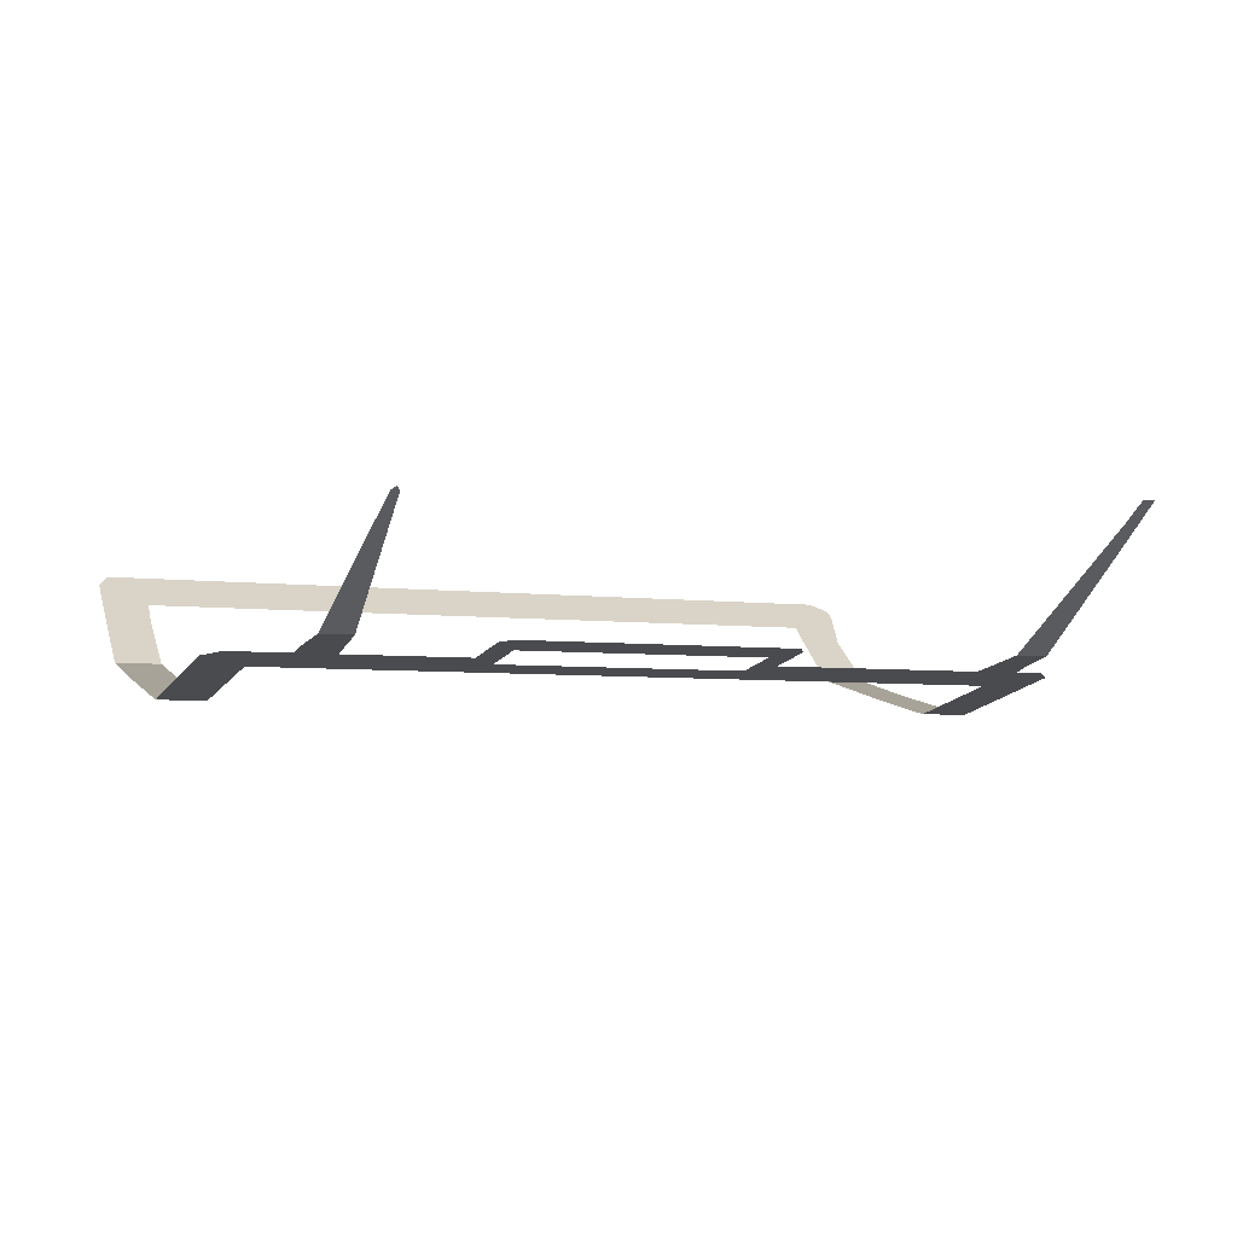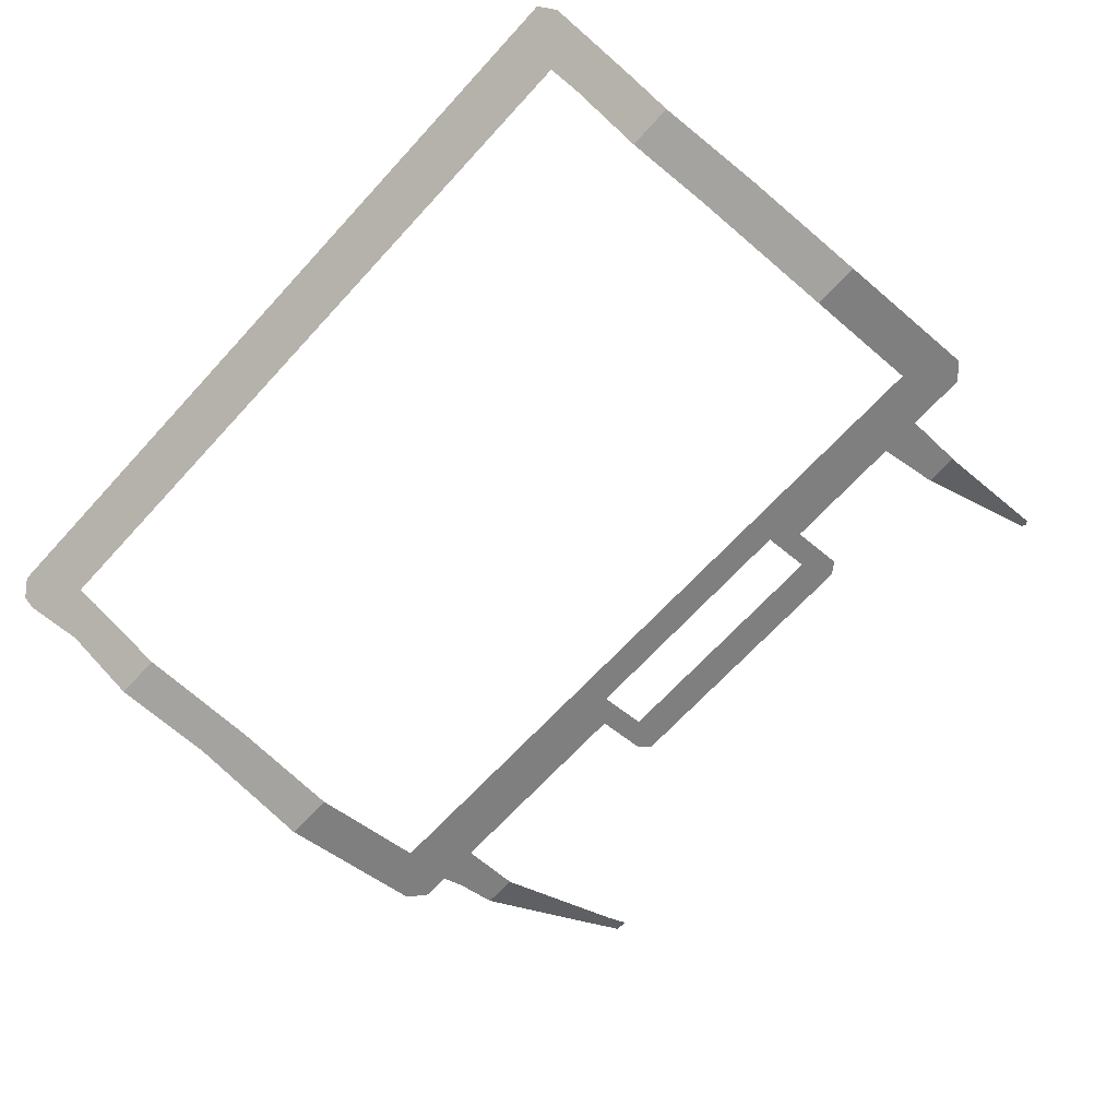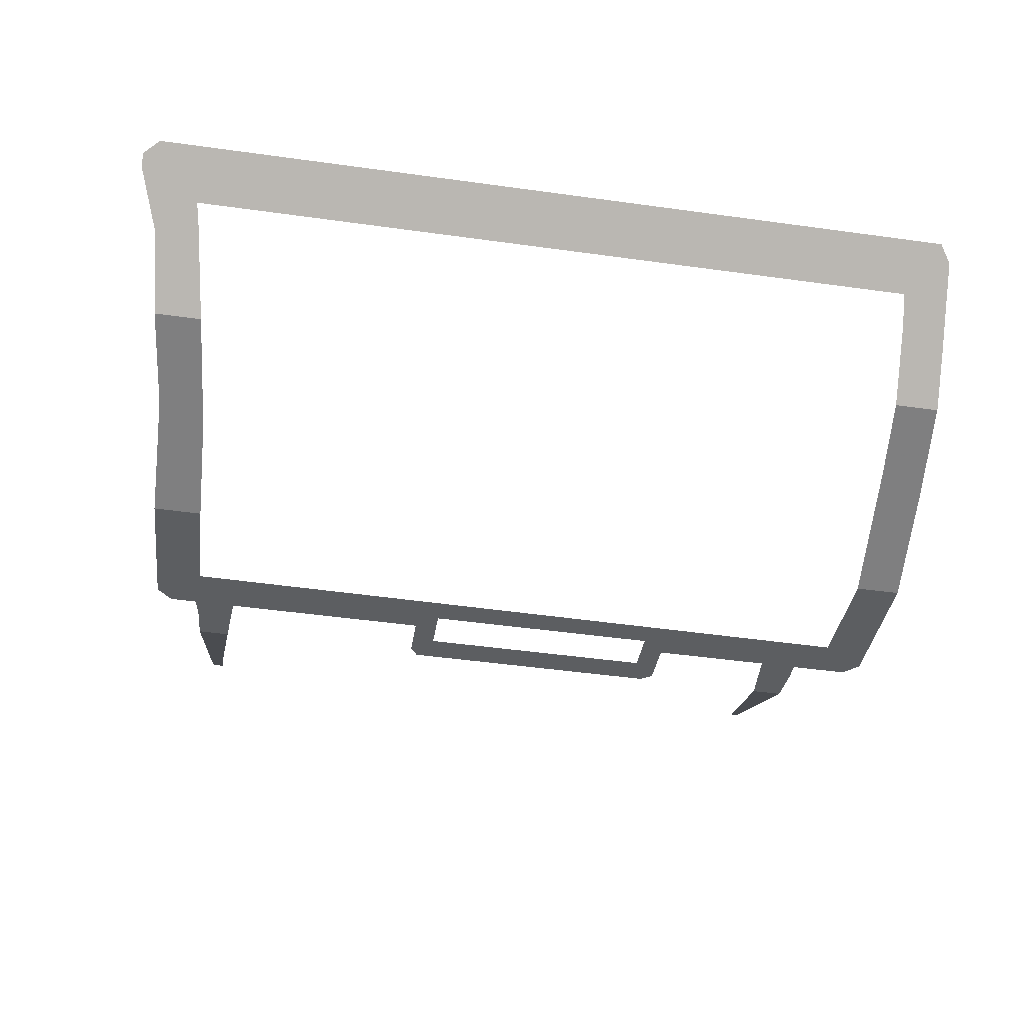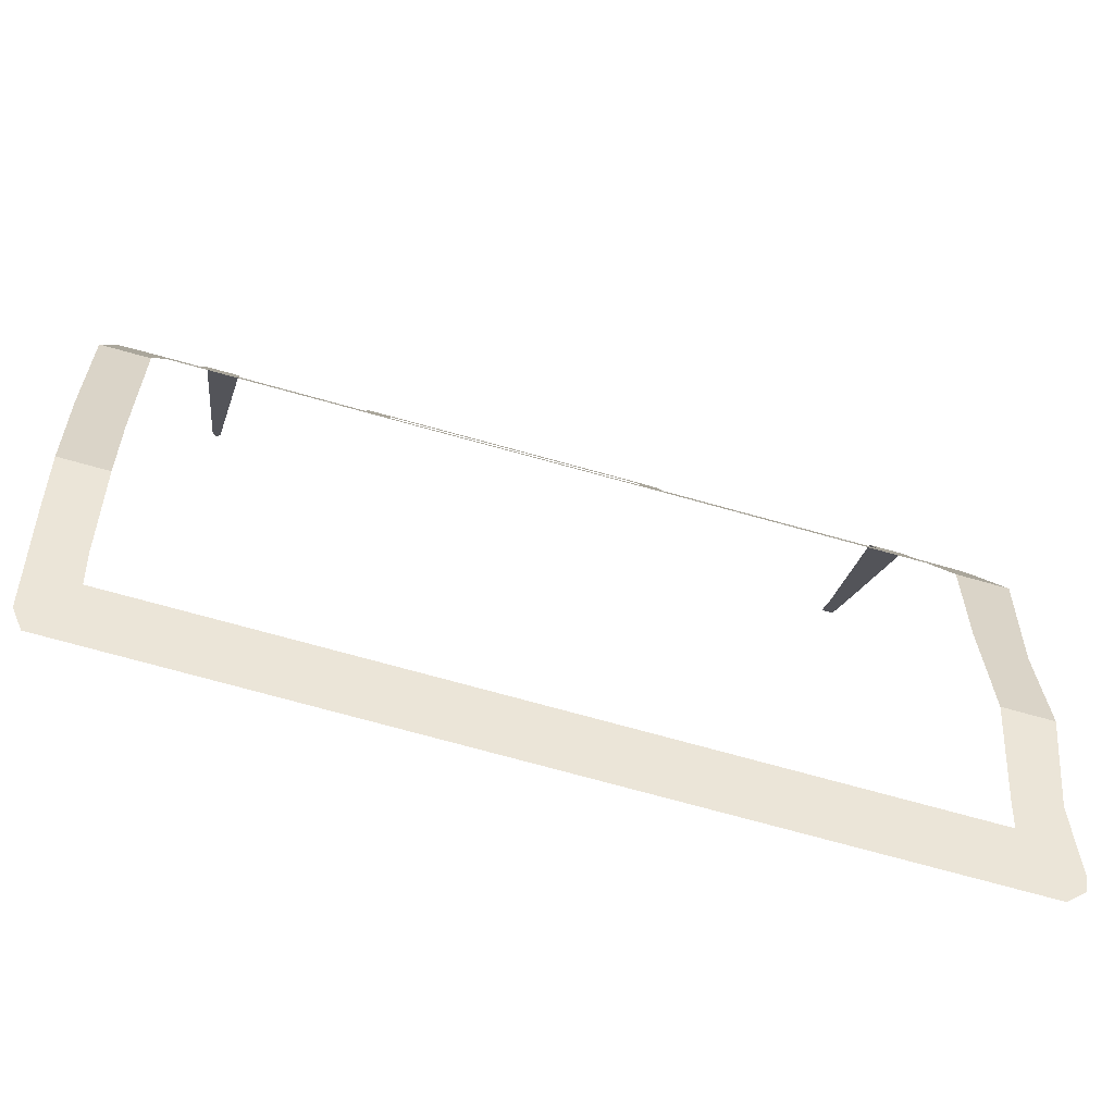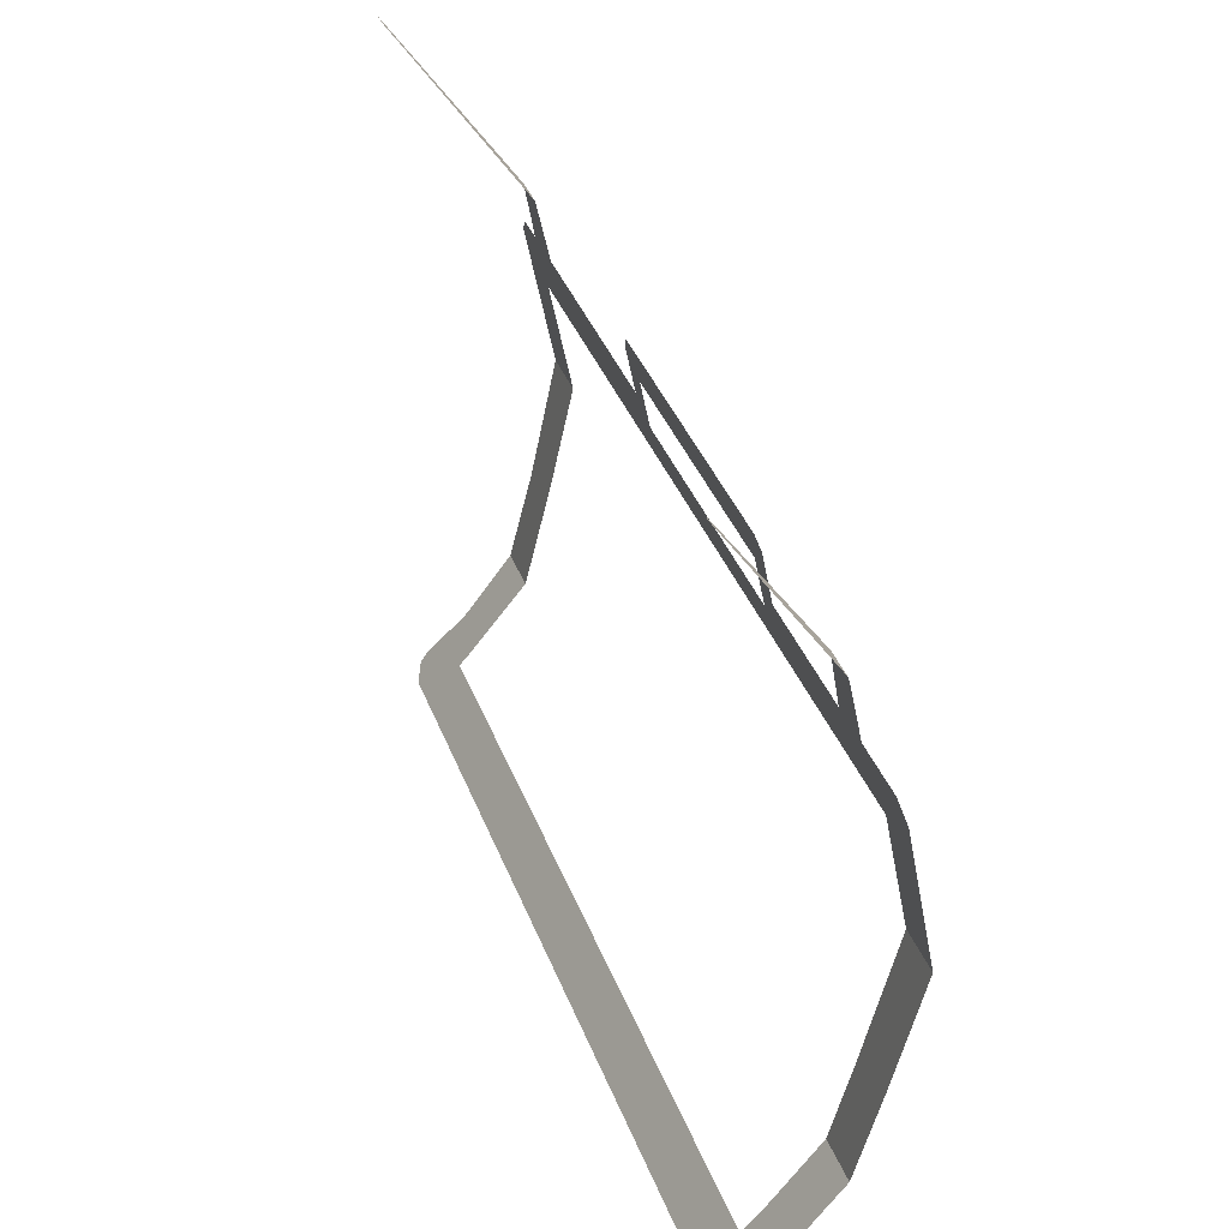
<metadata>
{"format":"obj","ext":"obj","renderer":"f3d","projection":"perspective","resolution":1024,"background":"white","views":[{"elev":-4.5,"azim":155.6,"up":"+Z"},{"elev":-67.1,"azim":47.6,"up":"+Z"},{"elev":-48.4,"azim":-8.8,"up":"+Z"},{"elev":-74.8,"azim":164.6,"up":"+Y"},{"elev":38.9,"azim":70.2,"up":"+Y"}]}
</metadata>
<code>
v 0.237 -0.2392 -0.3562
v 0.1935 -0.2566 -0.3446
v 0.208 -0.2189 -0.3698
v 0.2399 -0.2248 -0.3659
v 0.2051 -0.274 -0.333
v 0.1935 -0.2653 -0.3388
v 0.1935 -0.2566 -0.3446
v 0.237 -0.2392 -0.3562
v 0.8083 -0.274 -0.333
v 0.2051 -0.274 -0.333
v 0.237 -0.2392 -0.3562
v 0.7851 -0.2392 -0.3562
v 0.817 -0.2624 -0.3407
v 0.8083 -0.274 -0.333
v 0.7851 -0.2392 -0.3562
v 0.788 -0.2189 -0.3698
v 0.7532 0.1232 -0.413
v 0.8025 0.08842 -0.4199
v 0.6459 0.1087 -0.4159
v 0.6633 0.1232 -0.413
v 0.2921 0.1232 -0.413
v 0.2631 0.08552 -0.4205
v 0.2602 0.1232 -0.413
v 0.2631 0.1377 -0.4101
v 0.2399 0.1232 -0.413
v 0.2602 0.1232 -0.413
v 0.2631 0.08552 -0.4205
v 0.2283 0.1116 -0.4153
v 0.2892 0.1674 -0.4042
v 0.2921 0.1232 -0.413
v 0.2631 0.1377 -0.4101
v 0.2651 0.1674 -0.4042
v 0.2834 0.2827 -0.3272
v 0.2892 0.1674 -0.4042
v 0.2718 0.2653 -0.3388
v 0.2747 0.303 -0.3136
v 0.2834 0.2827 -0.3272
v 0.2747 0.303 -0.3136
v 0.2834 0.303 -0.3136
v 0.4661 0.1435 -0.409
v 0.4487 0.1588 -0.4059
v 0.4545 0.1674 -0.4042
v 0.6546 0.1674 -0.4042
v 0.6459 0.1435 -0.409
v 0.6633 0.1609 -0.4055
v 0.6633 0.1232 -0.413
v 0.6459 0.1087 -0.4159
v 0.8228 -0.2016 -0.3814
v 0.817 -0.2624 -0.3407
v 0.788 -0.2189 -0.3698
v 0.792 -0.1674 -0.4042
v 0.8025 0.08842 -0.4199
v 0.7532 0.1232 -0.413
v 0.7822 0.1232 -0.413
v 0.7822 0.1406 -0.4095
v 0.7822 0.1232 -0.413
v 0.7532 0.1232 -0.413
v 0.7804 0.1675 -0.4042
v 0.8025 0.08842 -0.4199
v 0.7822 0.1232 -0.413
v 0.8257 0.1232 -0.413
v 0.8373 0.1116 -0.4153
v 0.8025 0.08842 -0.4199
v 0.8373 0.1116 -0.4153
v 0.8365 0 -0.4375
v 0.8025 0 -0.4375
v 0.2399 -0.2248 -0.3659
v 0.208 -0.2189 -0.3698
v 0.2142 -0.1674 -0.4042
v 0.249 -0.1674 -0.4042
v 0.249 -0.1674 -0.4042
v 0.2142 -0.1674 -0.4042
v 0.2225 -0.09426 -0.4188
v 0.2573 -0.07976 -0.4216
v 0.2631 0.08552 -0.4205
v 0.2921 0.1232 -0.413
v 0.4487 0.1232 -0.413
v 0.4661 0.1087 -0.4159
v 0.8025 0.08842 -0.4199
v 0.2631 0.08552 -0.4205
v 0.4661 0.1087 -0.4159
v 0.6459 0.1087 -0.4159
v 0.8025 0 -0.4375
v 0.8365 0 -0.4375
v 0.8315 -0.09136 -0.4193
v 0.7967 -0.1059 -0.4164
v 0.4487 0.1232 -0.413
v 0.4487 0.1588 -0.4059
v 0.4661 0.1435 -0.409
v 0.4661 0.1087 -0.4159
v 0.6459 0.1435 -0.409
v 0.4661 0.1435 -0.409
v 0.6546 0.1674 -0.4042
v 0.6633 0.1609 -0.4055
v 0.2892 0.1674 -0.4042
v 0.2651 0.1674 -0.4042
v 0.2718 0.2653 -0.3388
v 0.7677 0.2769 -0.331
v 0.7706 0.2798 -0.3291
v 0.7735 0.2769 -0.331
v 0.7804 0.1675 -0.4042
v 0.7804 0.1675 -0.4042
v 0.7573 0.1675 -0.4042
v 0.7677 0.2769 -0.331
v 0.7532 0.1232 -0.413
v 0.7573 0.1675 -0.4042
v 0.7804 0.1675 -0.4042
v 0.8255 -0.1674 -0.4042
v 0.792 -0.1674 -0.4042
v 0.7967 -0.1059 -0.4164
v 0.8315 -0.09136 -0.4193
v 0.8228 -0.2016 -0.3814
v 0.792 -0.1674 -0.4042
v 0.8255 -0.1674 -0.4042
v 0.2283 0.1116 -0.4153
v 0.2631 0.08552 -0.4205
v 0.261 0 -0.4375
v 0.2245 0 -0.4375
v 0.2245 0 -0.4375
v 0.261 0 -0.4375
v 0.2573 -0.07976 -0.4216
v 0.2225 -0.09426 -0.4188
g mesh7041869
f 1 2 3
f 3 4 1
f 5 6 7
f 7 8 5
f 9 10 11
f 11 12 9
f 13 14 15
f 15 16 13
f 17 18 19
f 19 20 17
f 21 22 23
f 23 24 21
f 25 26 27
f 27 28 25
f 29 30 31
f 31 32 29
f 33 34 35
f 35 36 33
f 37 38 39
f 40 41 42
f 42 43 40
f 44 45 46
f 46 47 44
f 48 49 50
f 50 51 48
f 52 53 54
f 55 56 57
f 57 58 55
f 59 60 61
f 61 62 59
f 63 64 65
f 65 66 63
f 67 68 69
f 69 70 67
f 71 72 73
f 73 74 71
f 75 76 77
f 77 78 75
f 79 80 81
f 81 82 79
f 83 84 85
f 85 86 83
f 87 88 89
f 89 90 87
f 91 92 93
f 93 94 91
f 95 96 97
f 98 99 100
f 100 101 98
f 102 103 104
f 105 106 107
f 108 109 110
f 110 111 108
f 112 113 114
f 115 116 117
f 117 118 115
f 119 120 121
f 121 122 119

</code>
